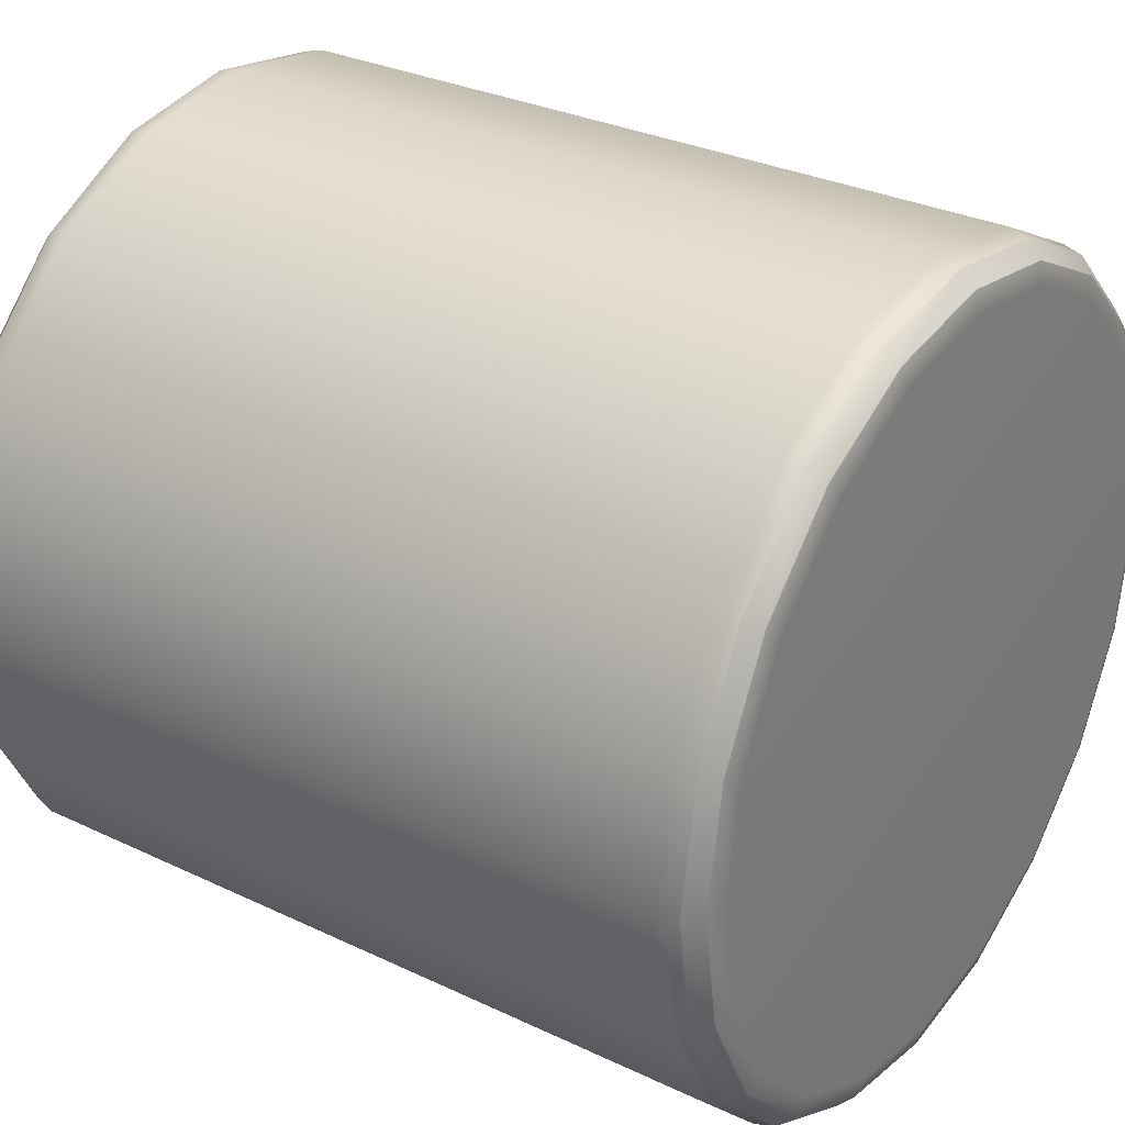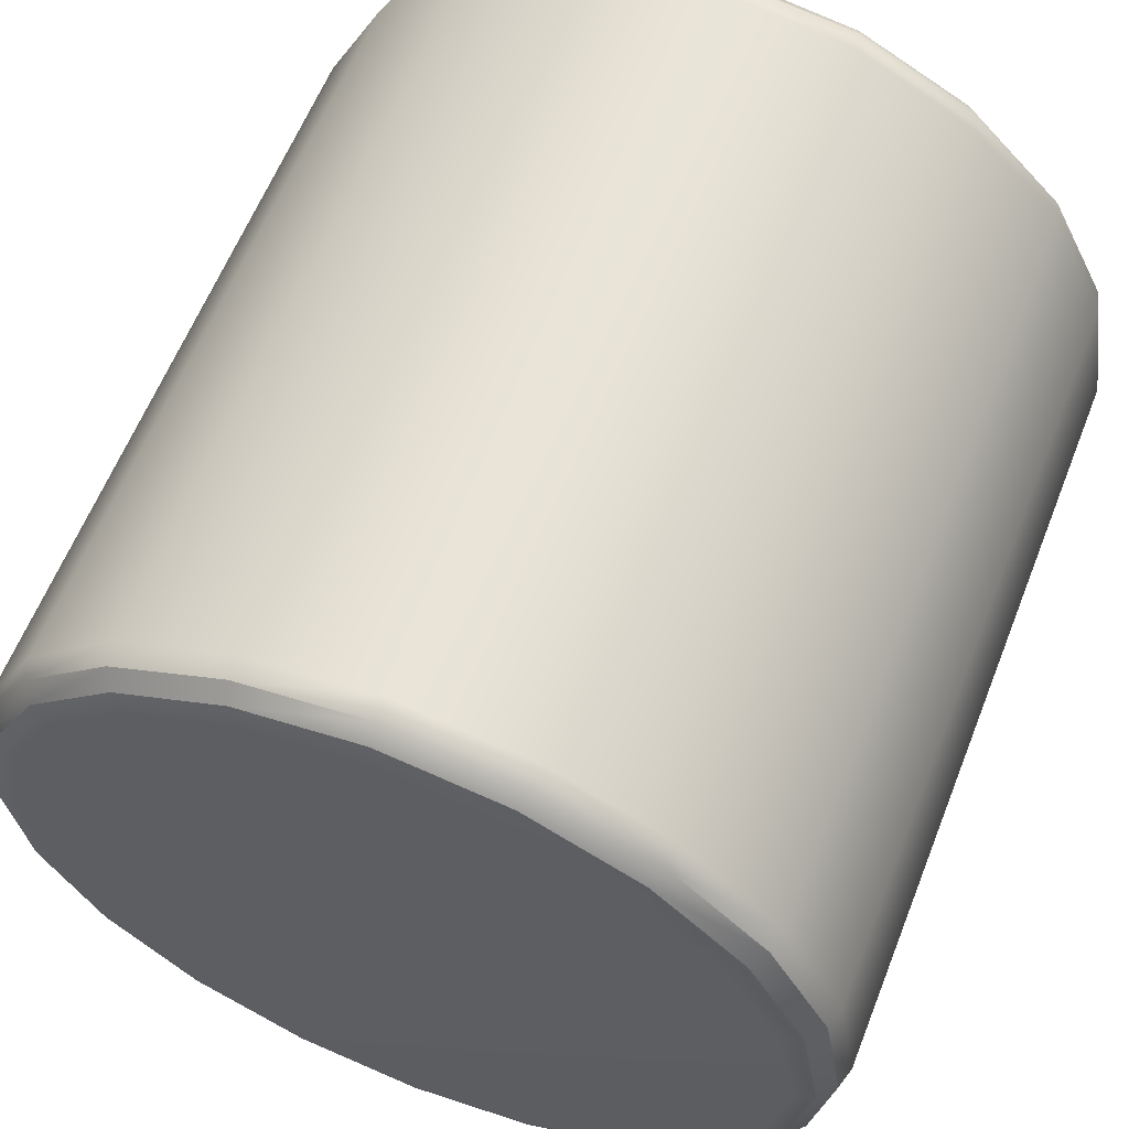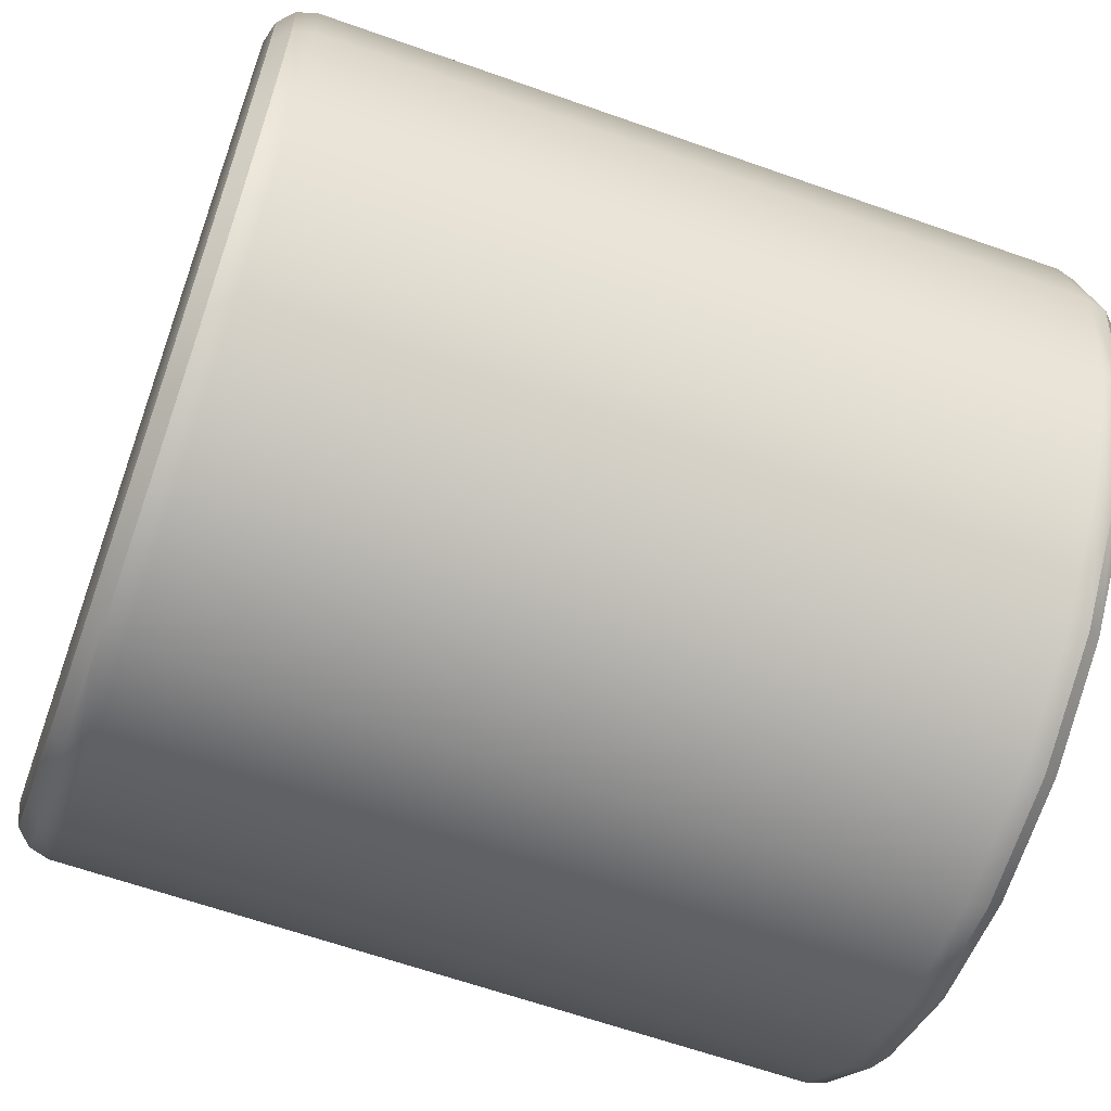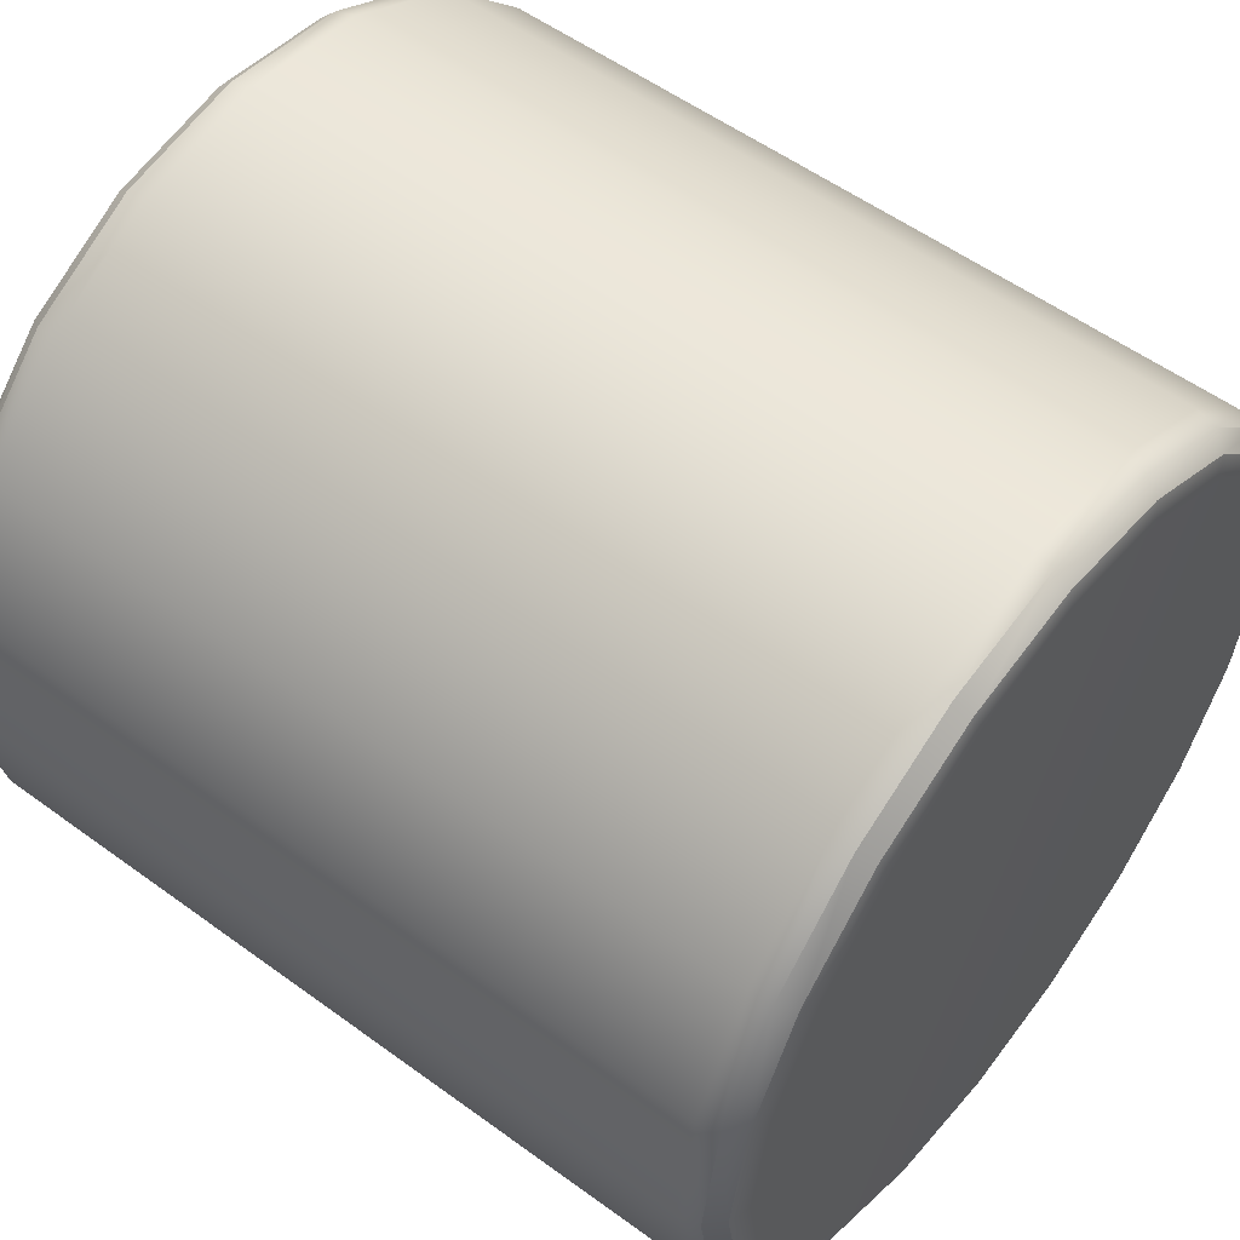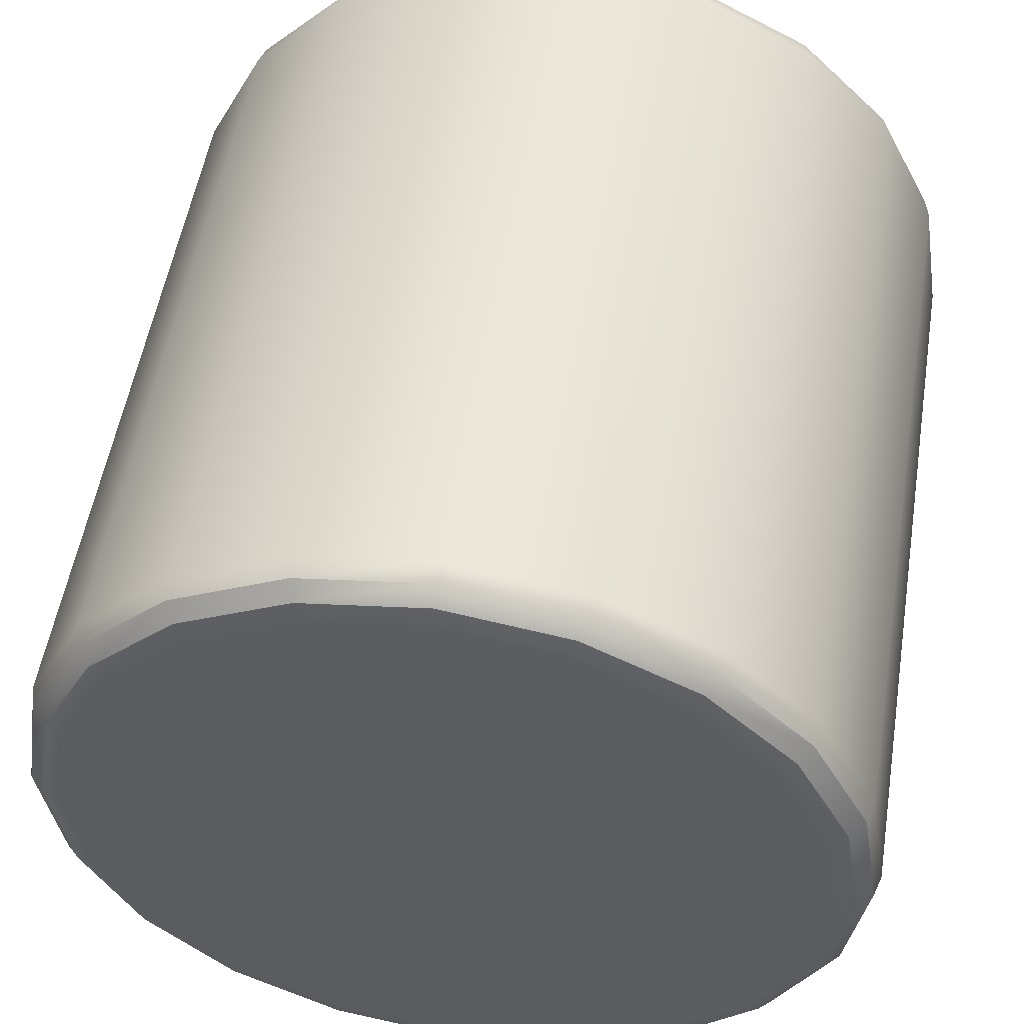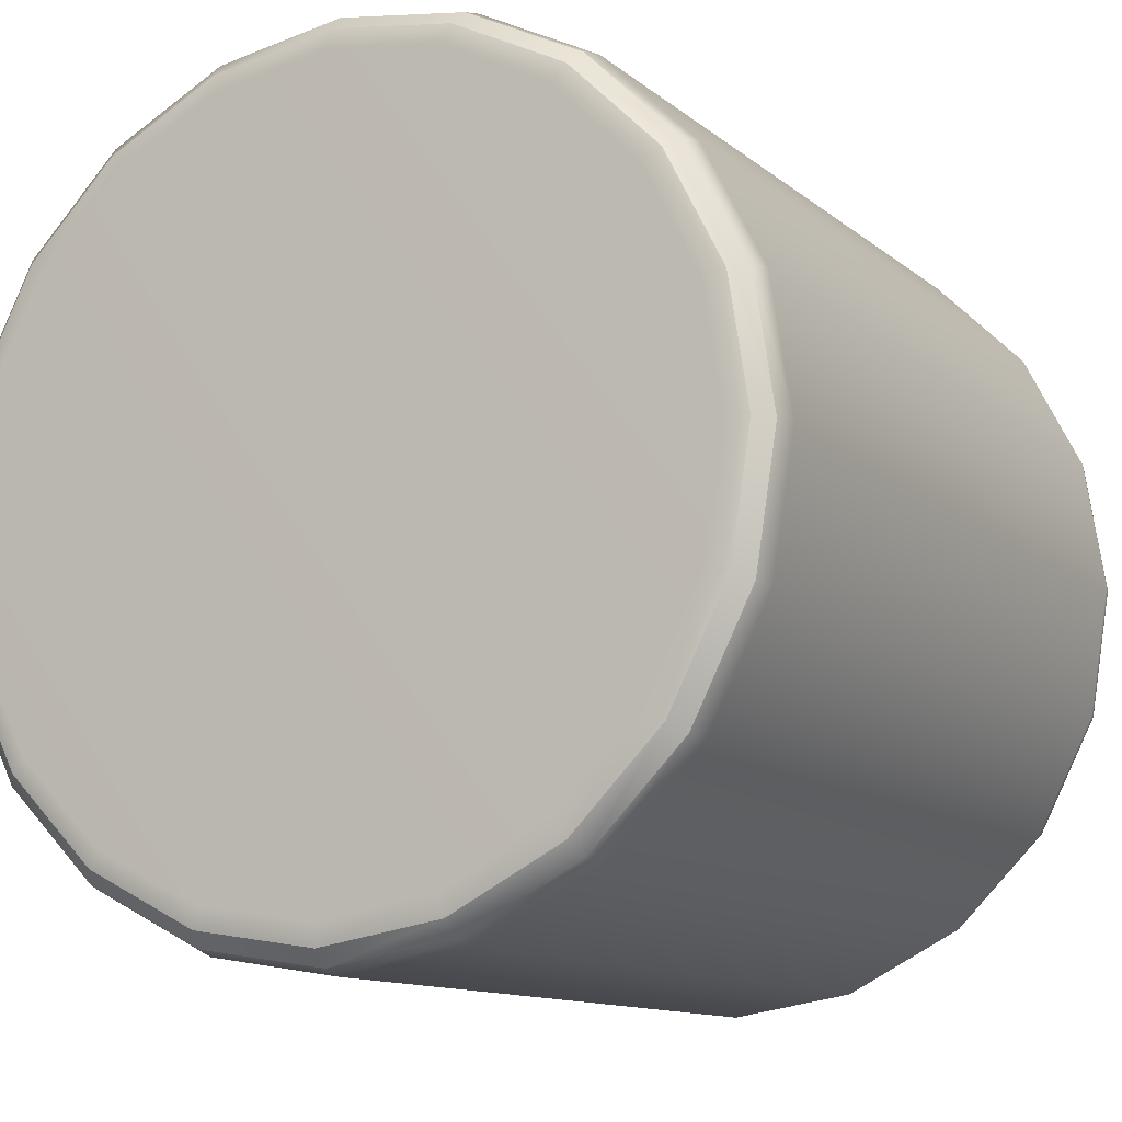
<metadata>
{"format":"obj","ext":"obj","renderer":"f3d","projection":"perspective","resolution":1024,"background":"white","views":[{"elev":30.4,"azim":-145.4,"up":"+Y"},{"elev":60.8,"azim":111.5,"up":"+Z"},{"elev":-63.4,"azim":160.3,"up":"+Y"},{"elev":55.0,"azim":37.7,"up":"+Z"},{"elev":52.5,"azim":99.2,"up":"+Z"},{"elev":-11.8,"azim":-61.0,"up":"+Z"}]}
</metadata>
<code>
g default
v -0.5 -0 0
v 0.5 0 0
v -0.4934 -0.4518 -0.1468
v -0.4753 -0.4692 -0.1524
v -0.4506 -0.4755 -0.1545
v -0.5 -0.428 -0.1391
v -0.4934 -0.3843 -0.2792
v -0.4753 -0.3991 -0.29
v -0.4506 -0.4045 -0.2939
v -0.5 -0.3641 -0.2645
v -0.4934 -0.2792 -0.3843
v -0.4753 -0.29 -0.3991
v -0.4506 -0.2939 -0.4045
v -0.5 -0.2645 -0.3641
v -0.4934 -0.1468 -0.4518
v -0.4753 -0.1524 -0.4692
v -0.4506 -0.1545 -0.4755
v -0.5 -0.1391 -0.428
v -0.4934 -0 -0.475
v -0.4753 -0 -0.4933
v -0.4506 -0 -0.5
v -0.5 -0 -0.45
v -0.4934 0.1468 -0.4518
v -0.4753 0.1524 -0.4692
v -0.4506 0.1545 -0.4755
v -0.5 0.1391 -0.428
v -0.4934 0.2792 -0.3843
v -0.4753 0.29 -0.3991
v -0.4506 0.2939 -0.4045
v -0.5 0.2645 -0.3641
v -0.4934 0.3843 -0.2792
v -0.4753 0.3991 -0.29
v -0.4506 0.4045 -0.2939
v -0.5 0.3641 -0.2645
v -0.4934 0.4518 -0.1468
v -0.4753 0.4692 -0.1524
v -0.4506 0.4755 -0.1545
v -0.5 0.428 -0.1391
v -0.4934 0.475 0
v -0.4753 0.4933 0
v -0.4506 0.5 0
v -0.5 0.45 0
v -0.4934 0.4518 0.1468
v -0.4753 0.4692 0.1524
v -0.4506 0.4755 0.1545
v -0.5 0.428 0.1391
v -0.4934 0.3843 0.2792
v -0.4753 0.3991 0.29
v -0.4506 0.4045 0.2939
v -0.5 0.3641 0.2645
v -0.4934 0.2792 0.3843
v -0.4753 0.29 0.3991
v -0.4506 0.2939 0.4045
v -0.5 0.2645 0.3641
v -0.4934 0.1468 0.4518
v -0.4753 0.1524 0.4692
v -0.4506 0.1545 0.4755
v -0.5 0.1391 0.428
v -0.4934 0 0.475
v -0.4753 0 0.4933
v -0.4506 0 0.5
v -0.5 0 0.45
v -0.4934 -0.1468 0.4518
v -0.4753 -0.1524 0.4692
v -0.4506 -0.1545 0.4755
v -0.5 -0.1391 0.428
v -0.4934 -0.2792 0.3843
v -0.4753 -0.29 0.3991
v -0.4506 -0.2939 0.4045
v -0.5 -0.2645 0.3641
v -0.4934 -0.3843 0.2792
v -0.4753 -0.3991 0.29
v -0.4506 -0.4045 0.2939
v -0.5 -0.3641 0.2645
v -0.4934 -0.4518 0.1468
v -0.4753 -0.4692 0.1524
v -0.4506 -0.4755 0.1545
v -0.5 -0.428 0.1391
v -0.4934 -0.475 -0
v -0.4753 -0.4933 -0
v -0.4506 -0.5 0
v -0.5 -0.45 -0
v 0.4934 -0.4518 -0.1468
v 0.4753 -0.4692 -0.1524
v 0.4506 -0.4755 -0.1545
v 0.5 -0.428 -0.1391
v 0.4934 -0.3843 -0.2792
v 0.4753 -0.3991 -0.29
v 0.4506 -0.4045 -0.2939
v 0.5 -0.3641 -0.2645
v 0.4934 -0.2792 -0.3843
v 0.4753 -0.29 -0.3991
v 0.4506 -0.2939 -0.4045
v 0.5 -0.2645 -0.3641
v 0.4934 -0.1468 -0.4518
v 0.4753 -0.1524 -0.4692
v 0.4506 -0.1545 -0.4755
v 0.5 -0.1391 -0.428
v 0.4934 -0 -0.475
v 0.4753 -0 -0.4933
v 0.4506 0 -0.5
v 0.5 -0 -0.45
v 0.4934 0.1468 -0.4518
v 0.4753 0.1524 -0.4692
v 0.4506 0.1545 -0.4755
v 0.5 0.1391 -0.428
v 0.4934 0.2792 -0.3843
v 0.4753 0.29 -0.3991
v 0.4506 0.2939 -0.4045
v 0.5 0.2645 -0.3641
v 0.4934 0.3843 -0.2792
v 0.4753 0.3991 -0.29
v 0.4506 0.4045 -0.2939
v 0.5 0.3641 -0.2645
v 0.4934 0.4518 -0.1468
v 0.4753 0.4692 -0.1524
v 0.4506 0.4755 -0.1545
v 0.5 0.428 -0.1391
v 0.4934 0.475 0
v 0.4753 0.4933 0
v 0.4506 0.5 0
v 0.5 0.45 0
v 0.4934 0.4518 0.1468
v 0.4753 0.4692 0.1524
v 0.4506 0.4755 0.1545
v 0.5 0.428 0.1391
v 0.4934 0.3843 0.2792
v 0.4753 0.3991 0.29
v 0.4506 0.4045 0.2939
v 0.5 0.3641 0.2645
v 0.4934 0.2792 0.3843
v 0.4753 0.29 0.3991
v 0.4506 0.2939 0.4045
v 0.5 0.2645 0.3641
v 0.4934 0.1468 0.4518
v 0.4753 0.1524 0.4692
v 0.4506 0.1545 0.4755
v 0.5 0.1391 0.428
v 0.4934 0 0.475
v 0.4753 0 0.4933
v 0.4506 0 0.5
v 0.5 0 0.45
v 0.4934 -0.1468 0.4518
v 0.4753 -0.1524 0.4692
v 0.4506 -0.1545 0.4755
v 0.5 -0.1391 0.428
v 0.4934 -0.2792 0.3843
v 0.4753 -0.29 0.3991
v 0.4506 -0.2939 0.4045
v 0.5 -0.2645 0.3641
v 0.4934 -0.3843 0.2792
v 0.4753 -0.3991 0.29
v 0.4506 -0.4045 0.2939
v 0.5 -0.3641 0.2645
v 0.4934 -0.4518 0.1468
v 0.4753 -0.4692 0.1524
v 0.4506 -0.4755 0.1545
v 0.5 -0.428 0.1391
v 0.4934 -0.475 -0
v 0.4753 -0.4933 -0
v 0.4506 -0.5 0
v 0.5 -0.45 -0
f 5 4 9
f 9 4 8
f 4 3 8
f 8 3 7
f 3 6 7
f 7 6 10
f 6 3 82
f 82 3 79
f 3 4 79
f 79 4 80
f 4 5 80
f 80 5 81
f 9 8 13
f 13 8 12
f 8 7 12
f 12 7 11
f 7 10 11
f 11 10 14
f 13 12 17
f 17 12 16
f 12 11 16
f 16 11 15
f 11 14 15
f 15 14 18
f 17 16 21
f 21 16 20
f 16 15 20
f 20 15 19
f 15 18 19
f 19 18 22
f 21 20 25
f 25 20 24
f 20 19 24
f 24 19 23
f 19 22 23
f 23 22 26
f 25 24 29
f 29 24 28
f 24 23 28
f 28 23 27
f 23 26 27
f 27 26 30
f 29 28 33
f 33 28 32
f 28 27 32
f 32 27 31
f 27 30 31
f 31 30 34
f 33 32 37
f 37 32 36
f 32 31 36
f 36 31 35
f 31 34 35
f 35 34 38
f 37 36 41
f 41 36 40
f 36 35 40
f 40 35 39
f 35 38 39
f 39 38 42
f 41 40 45
f 45 40 44
f 40 39 44
f 44 39 43
f 39 42 43
f 43 42 46
f 45 44 49
f 49 44 48
f 44 43 48
f 48 43 47
f 43 46 47
f 47 46 50
f 49 48 53
f 53 48 52
f 48 47 52
f 52 47 51
f 47 50 51
f 51 50 54
f 53 52 57
f 57 52 56
f 52 51 56
f 56 51 55
f 51 54 55
f 55 54 58
f 57 56 61
f 61 56 60
f 56 55 60
f 60 55 59
f 55 58 59
f 59 58 62
f 61 60 65
f 65 60 64
f 60 59 64
f 64 59 63
f 59 62 63
f 63 62 66
f 65 64 69
f 69 64 68
f 64 63 68
f 68 63 67
f 63 66 67
f 67 66 70
f 69 68 73
f 73 68 72
f 68 67 72
f 72 67 71
f 67 70 71
f 71 70 74
f 73 72 77
f 77 72 76
f 72 71 76
f 76 71 75
f 71 74 75
f 75 74 78
f 77 76 81
f 81 76 80
f 76 75 80
f 80 75 79
f 75 78 79
f 79 78 82
f 85 84 161
f 161 84 160
f 84 83 160
f 160 83 159
f 83 86 159
f 159 86 162
f 86 83 90
f 90 83 87
f 83 84 87
f 87 84 88
f 84 85 88
f 88 85 89
f 90 87 94
f 94 87 91
f 87 88 91
f 91 88 92
f 88 89 92
f 92 89 93
f 94 91 98
f 98 91 95
f 91 92 95
f 95 92 96
f 92 93 96
f 96 93 97
f 98 95 102
f 102 95 99
f 95 96 99
f 99 96 100
f 96 97 100
f 100 97 101
f 102 99 106
f 106 99 103
f 99 100 103
f 103 100 104
f 100 101 104
f 104 101 105
f 106 103 110
f 110 103 107
f 103 104 107
f 107 104 108
f 104 105 108
f 108 105 109
f 110 107 114
f 114 107 111
f 107 108 111
f 111 108 112
f 108 109 112
f 112 109 113
f 114 111 118
f 118 111 115
f 111 112 115
f 115 112 116
f 112 113 116
f 116 113 117
f 118 115 122
f 122 115 119
f 115 116 119
f 119 116 120
f 116 117 120
f 120 117 121
f 122 119 126
f 126 119 123
f 119 120 123
f 123 120 124
f 120 121 124
f 124 121 125
f 126 123 130
f 130 123 127
f 123 124 127
f 127 124 128
f 124 125 128
f 128 125 129
f 130 127 134
f 134 127 131
f 127 128 131
f 131 128 132
f 128 129 132
f 132 129 133
f 134 131 138
f 138 131 135
f 131 132 135
f 135 132 136
f 132 133 136
f 136 133 137
f 138 135 142
f 142 135 139
f 135 136 139
f 139 136 140
f 136 137 140
f 140 137 141
f 142 139 146
f 146 139 143
f 139 140 143
f 143 140 144
f 140 141 144
f 144 141 145
f 146 143 150
f 150 143 147
f 143 144 147
f 147 144 148
f 144 145 148
f 148 145 149
f 150 147 154
f 154 147 151
f 147 148 151
f 151 148 152
f 148 149 152
f 152 149 153
f 154 151 158
f 158 151 155
f 151 152 155
f 155 152 156
f 152 153 156
f 156 153 157
f 158 155 162
f 162 155 159
f 155 156 159
f 159 156 160
f 156 157 160
f 160 157 161
f 5 9 85
f 85 9 89
f 9 13 89
f 89 13 93
f 13 17 93
f 93 17 97
f 17 21 97
f 97 21 101
f 21 25 101
f 101 25 105
f 25 29 105
f 105 29 109
f 29 33 109
f 109 33 113
f 33 37 113
f 113 37 117
f 37 41 117
f 117 41 121
f 41 45 121
f 121 45 125
f 45 49 125
f 125 49 129
f 49 53 129
f 129 53 133
f 53 57 133
f 133 57 137
f 57 61 137
f 137 61 141
f 61 65 141
f 141 65 145
f 65 69 145
f 145 69 149
f 69 73 149
f 149 73 153
f 73 77 153
f 153 77 157
f 77 81 157
f 157 81 161
f 81 5 161
f 161 5 85
f 10 6 1
f 14 10 1
f 18 14 1
f 22 18 1
f 26 22 1
f 30 26 1
f 34 30 1
f 38 34 1
f 42 38 1
f 46 42 1
f 50 46 1
f 54 50 1
f 58 54 1
f 62 58 1
f 66 62 1
f 70 66 1
f 74 70 1
f 78 74 1
f 82 78 1
f 6 82 1
f 86 90 2
f 90 94 2
f 94 98 2
f 98 102 2
f 102 106 2
f 106 110 2
f 110 114 2
f 114 118 2
f 118 122 2
f 122 126 2
f 126 130 2
f 130 134 2
f 134 138 2
f 138 142 2
f 142 146 2
f 146 150 2
f 150 154 2
f 154 158 2
f 158 162 2
f 162 86 2

</code>
